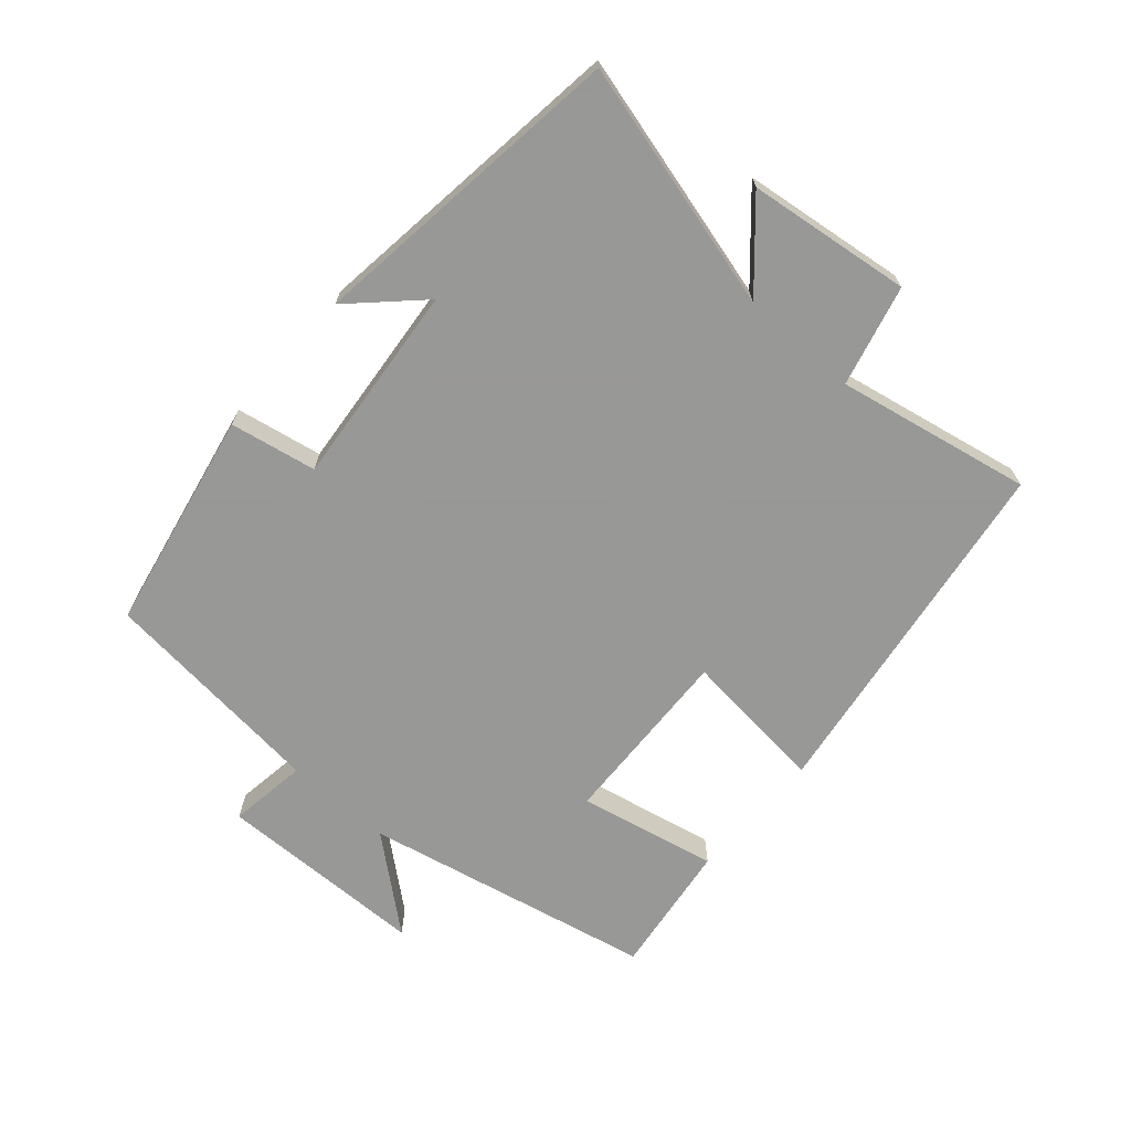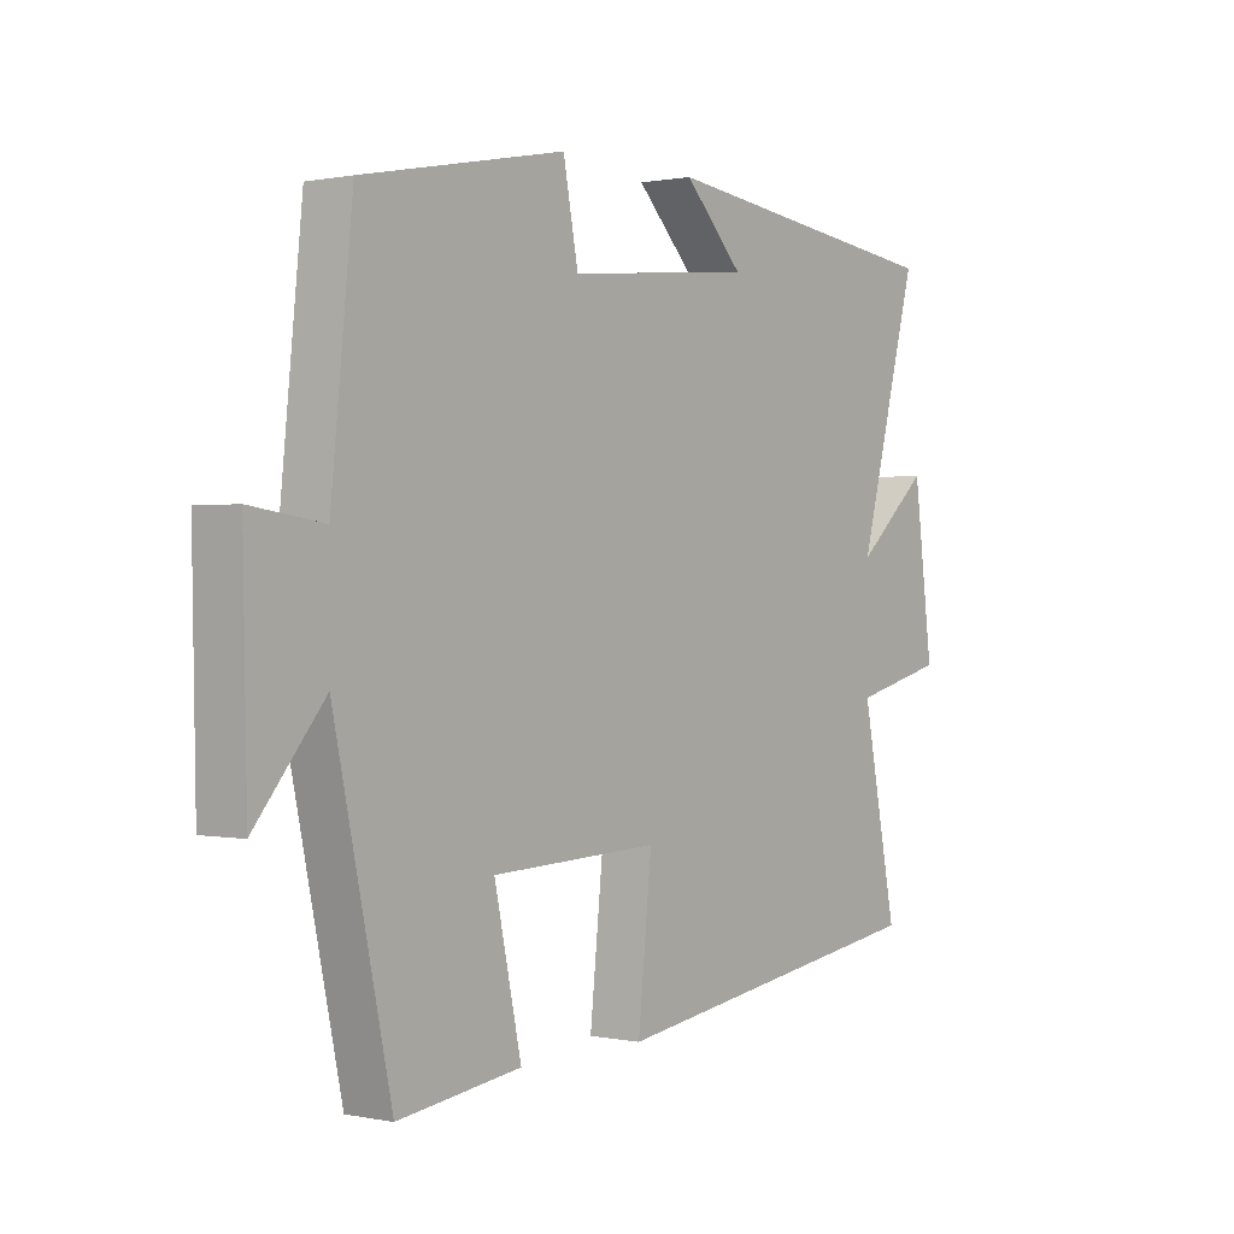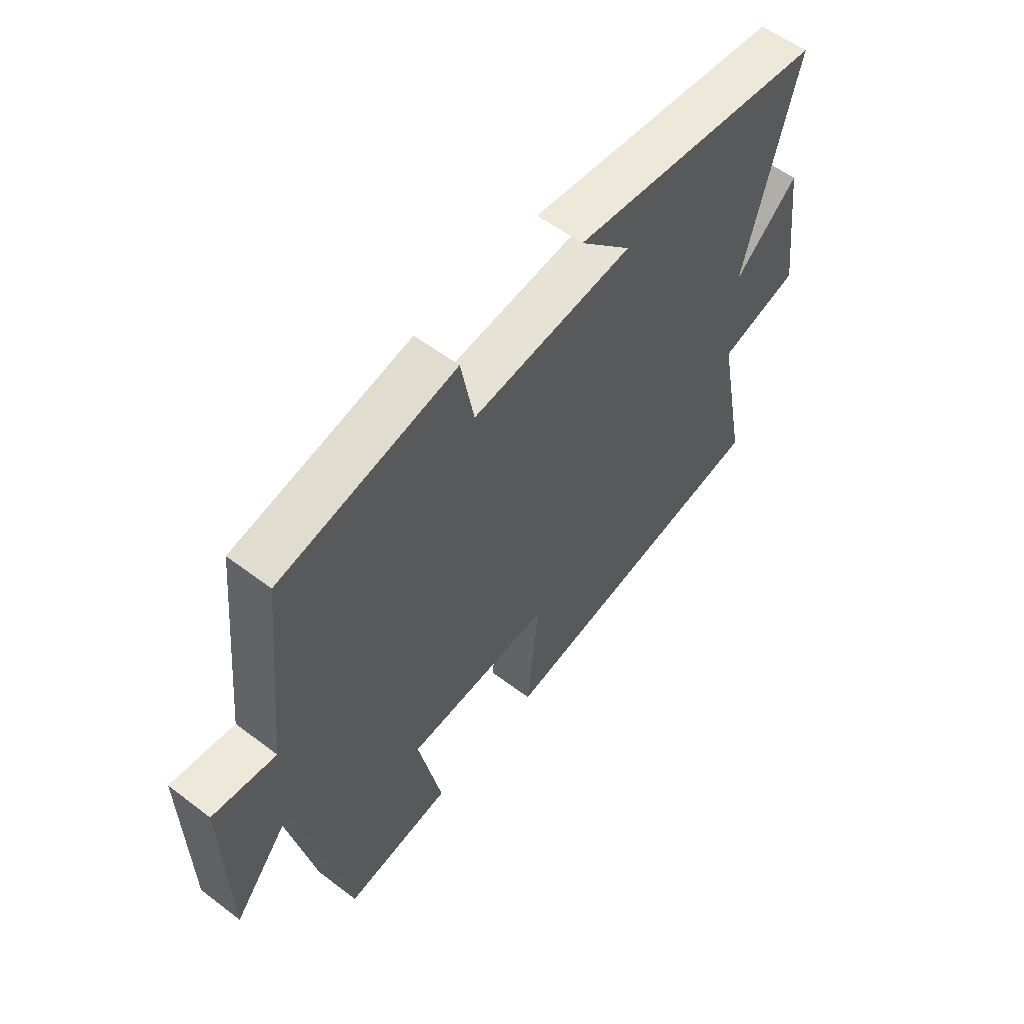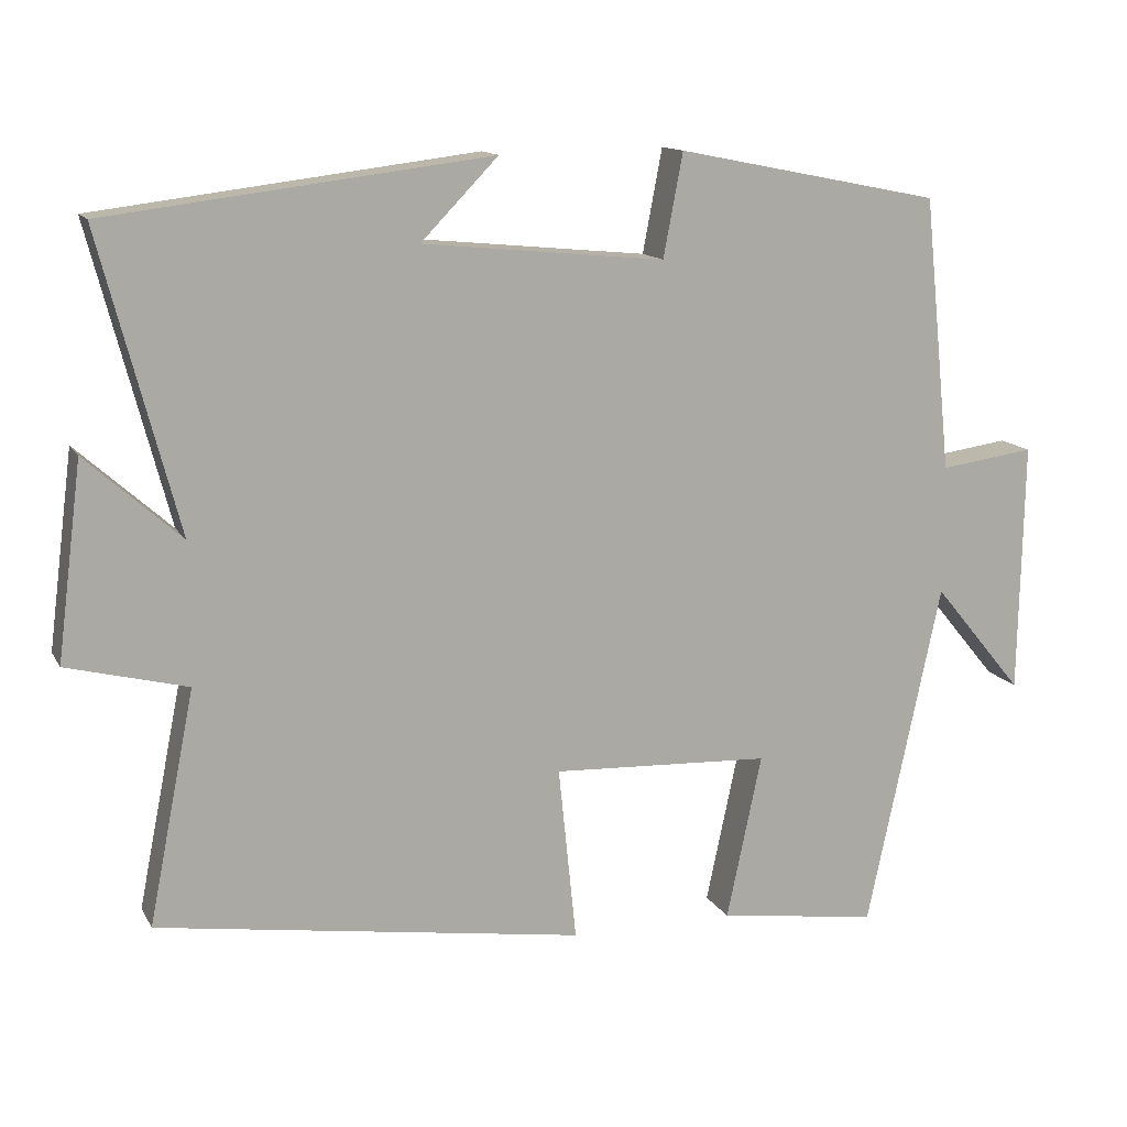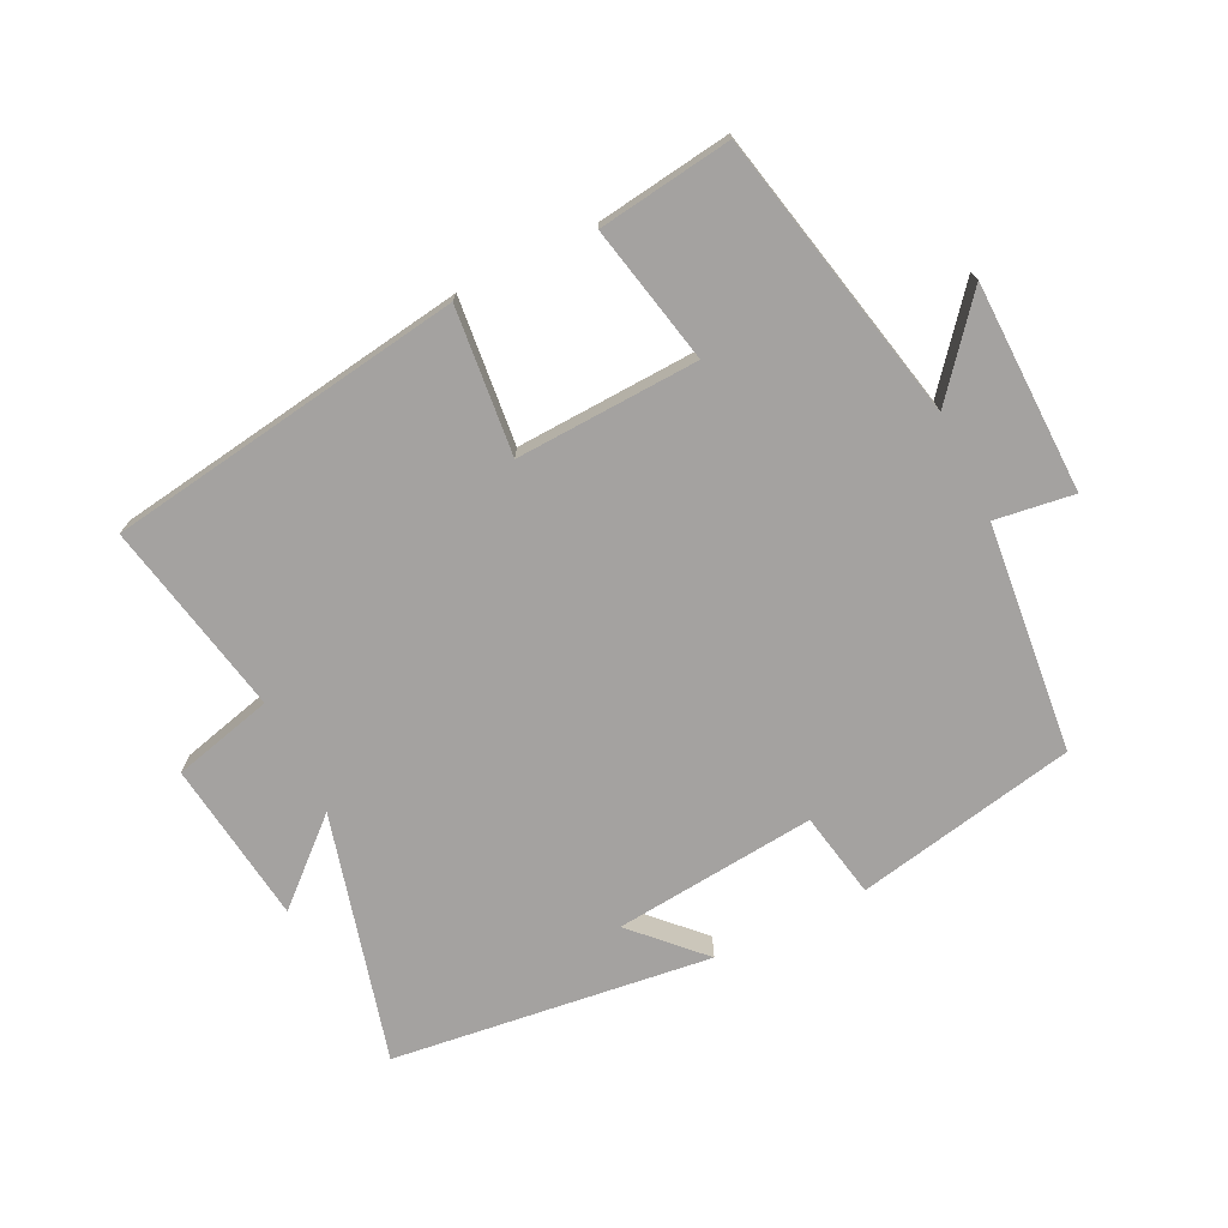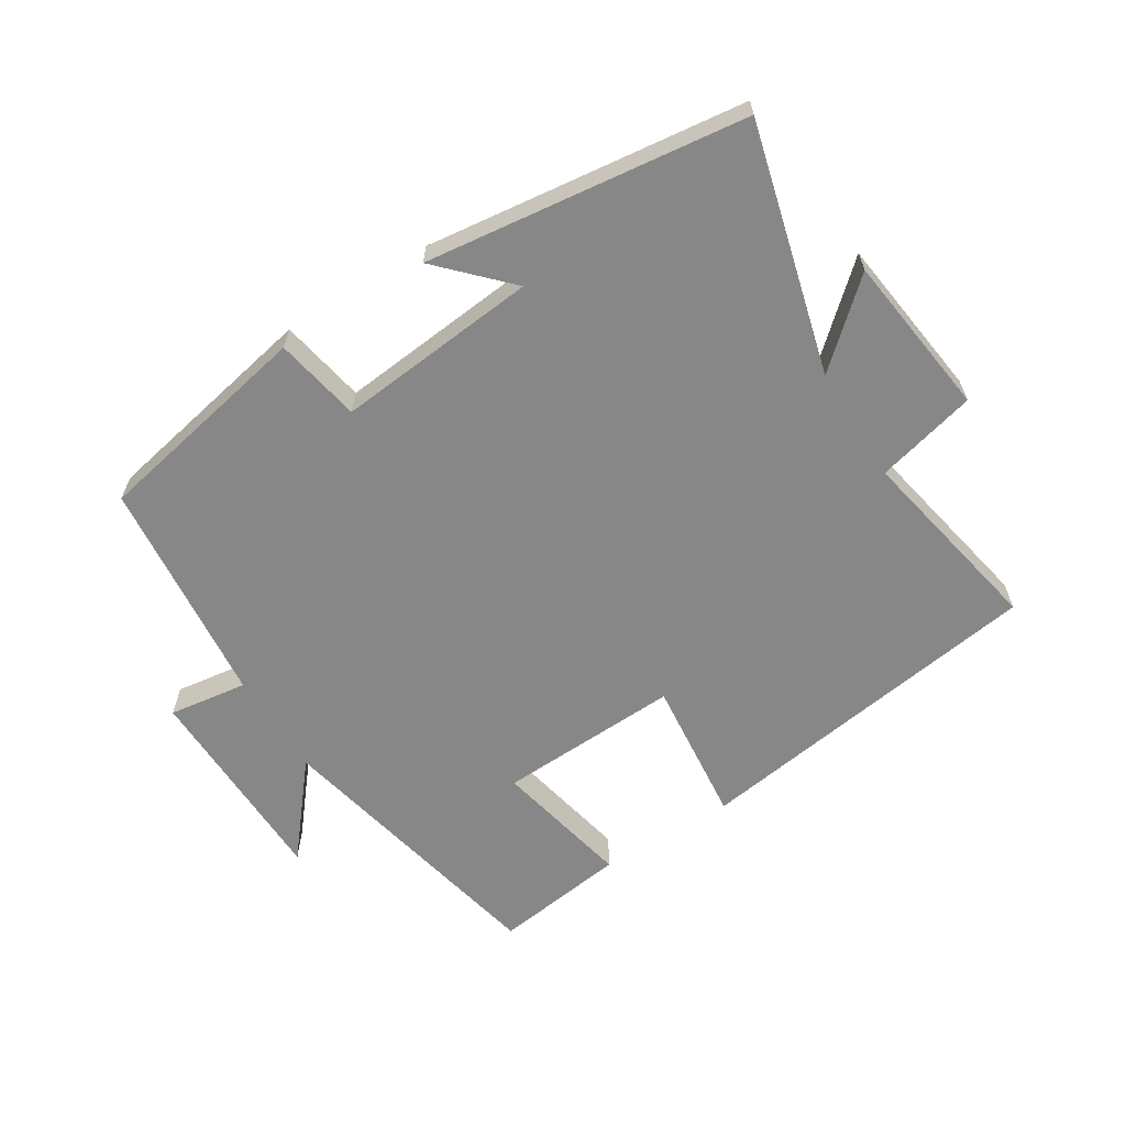
<metadata>
{"format":"obj","ext":"obj","renderer":"f3d","projection":"perspective","resolution":1024,"background":"white","views":[{"elev":-68.4,"azim":48.7,"up":"+Y"},{"elev":0.5,"azim":-52.6,"up":"+Z"},{"elev":56.6,"azim":-51.6,"up":"+Z"},{"elev":13.1,"azim":160.7,"up":"+Z"},{"elev":-72.7,"azim":-153.8,"up":"+Y"},{"elev":-62.4,"azim":32.0,"up":"+Y"}]}
</metadata>
<code>
v -0.405 0.07 -0.528
v -0.5 0.07 -0.084
v -0.615 0.07 -0.223
v -0.621 0.07 0.099
v -0.5 0.07 0.082
v -0.464 0.07 0.433
v -0.126 0.07 0.5
v -0.101 0.07 0.368
v 0.209 0.07 0.398
v 0.11 0.07 0.5
v 0.6 0.07 0.439
v 0.5 0.07 0.059
v 0.622 0.07 0.168
v 0.654 0.07 -0.082
v 0.5 0.07 -0.121
v 0.559 0.07 -0.419
v 0.012 0.07 -0.5
v 0.035 0.07 -0.276
v -0.245 0.07 -0.288
v -0.2 0.07 -0.5
v -0.405 0 -0.528
v -0.5 0 -0.084
v -0.615 0 -0.223
v -0.621 0 0.099
v -0.5 0 0.082
v -0.464 0 0.433
v -0.126 0 0.5
v -0.101 0 0.368
v 0.209 0 0.398
v 0.11 0 0.5
v 0.6 0 0.439
v 0.5 0 0.059
v 0.622 0 0.168
v 0.654 0 -0.082
v 0.5 0 -0.121
v 0.559 0 -0.419
v 0.012 0 -0.5
v 0.035 0 -0.276
v -0.245 0 -0.288
v -0.2 0 -0.5
f 19 20 1 2
f 18 19 2
f 15 16 17 18
f 15 18 2
f 12 13 14 15
f 12 15 2
f 11 12 2
f 9 10 11
f 9 11 2
f 8 9 2
f 7 8 2
f 6 7 2
f 5 6 2
f 2 3 4 5
f 22 21 40 39
f 22 39 38
f 38 37 36 35
f 22 38 35
f 35 34 33 32
f 22 35 32
f 22 32 31
f 31 30 29
f 22 31 29
f 22 29 28
f 22 28 27
f 22 27 26
f 22 26 25
f 25 24 23 22
f 1 21 22 2
f 2 22 23 3
f 3 23 24 4
f 4 24 25 5
f 5 25 26 6
f 6 26 27 7
f 7 27 28 8
f 8 28 29 9
f 9 29 30 10
f 10 30 31 11
f 11 31 32 12
f 12 32 33 13
f 13 33 34 14
f 14 34 35 15
f 15 35 36 16
f 16 36 37 17
f 17 37 38 18
f 18 38 39 19
f 19 39 40 20
f 20 40 21 1

</code>
